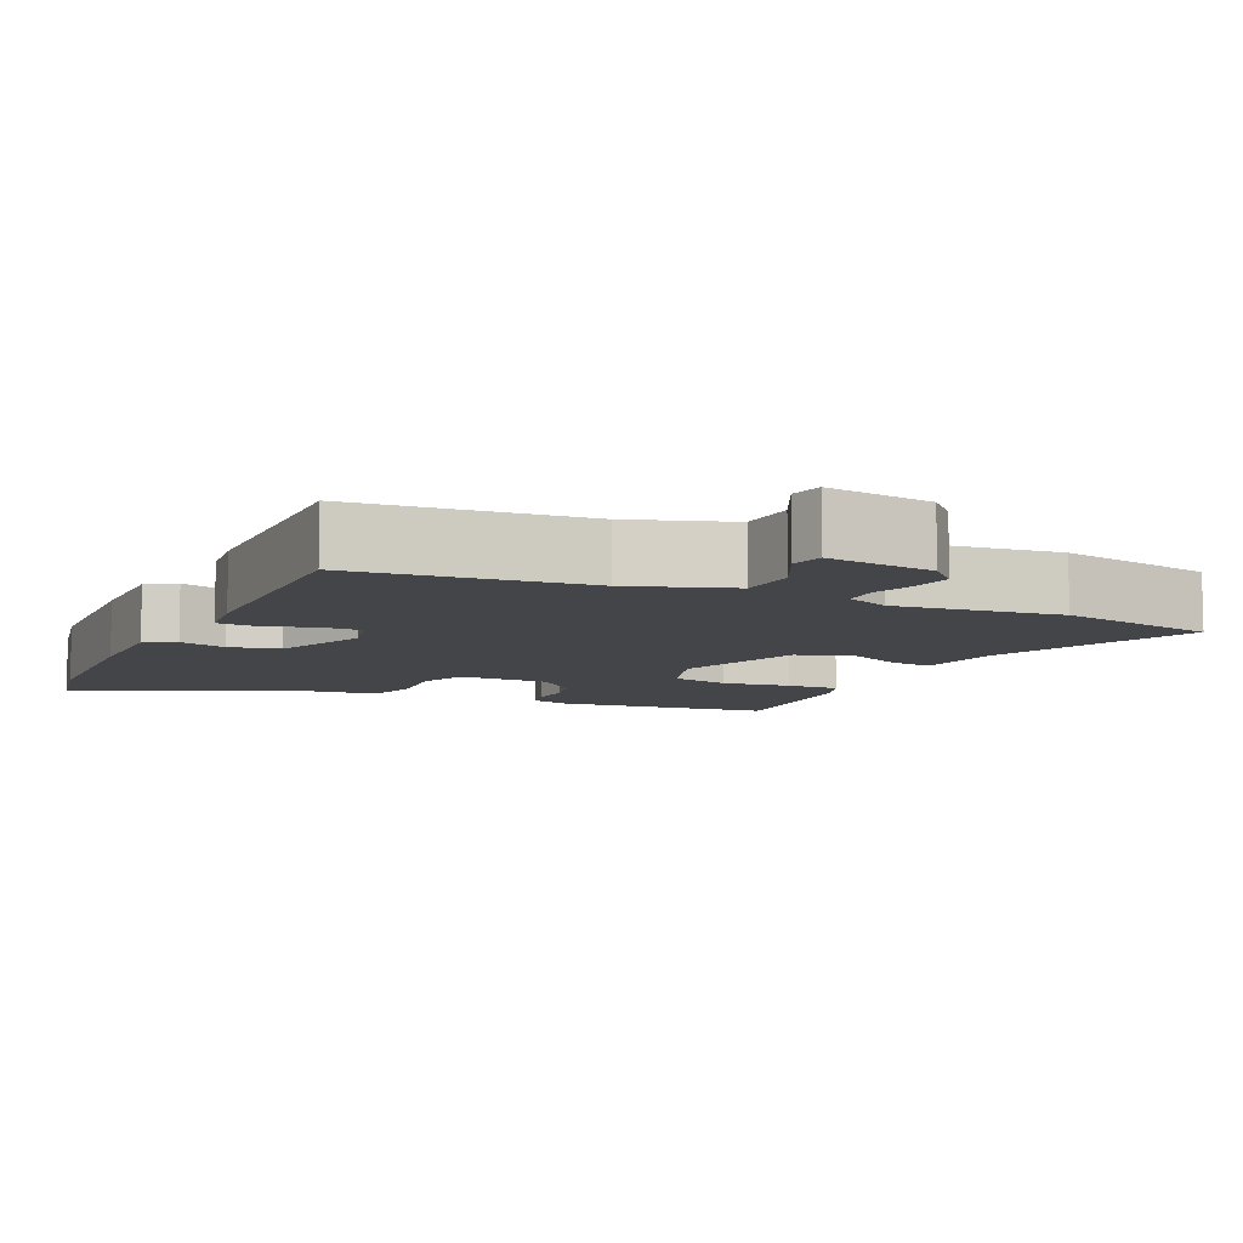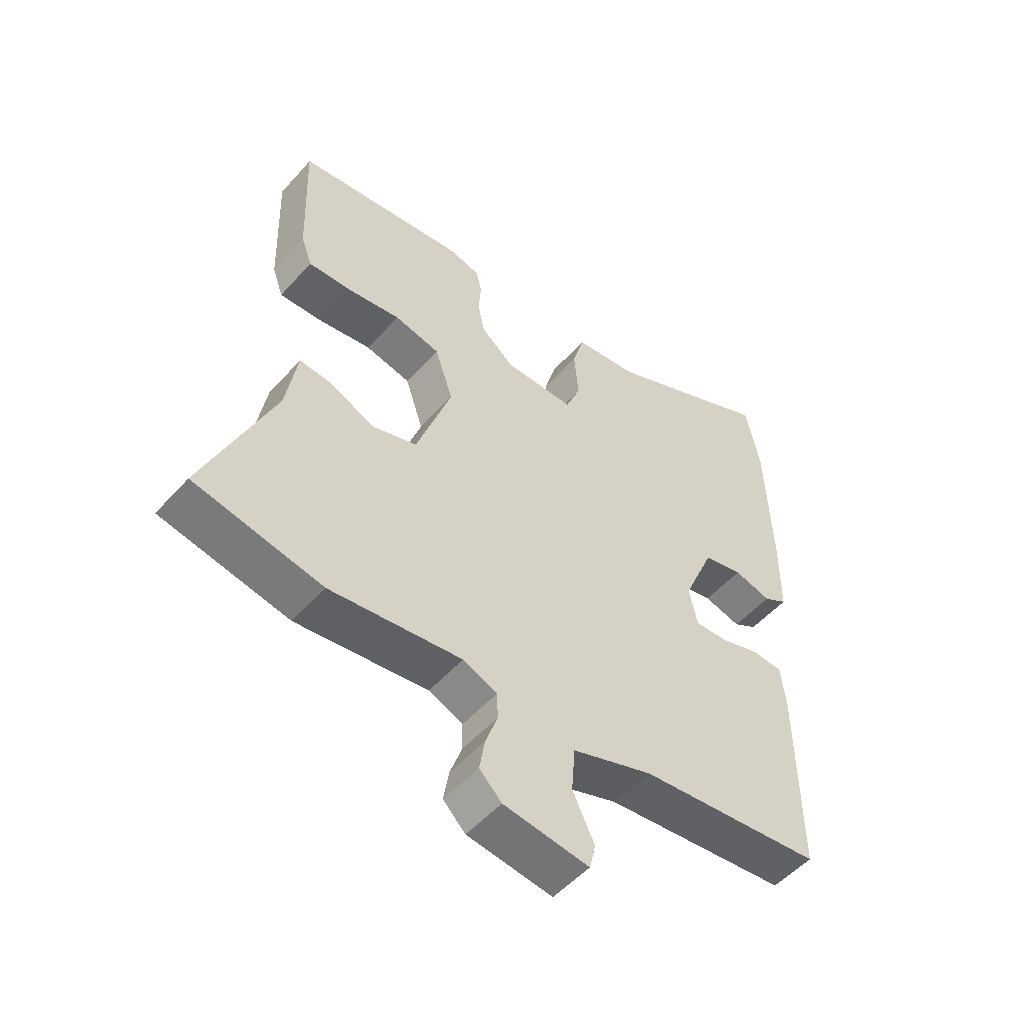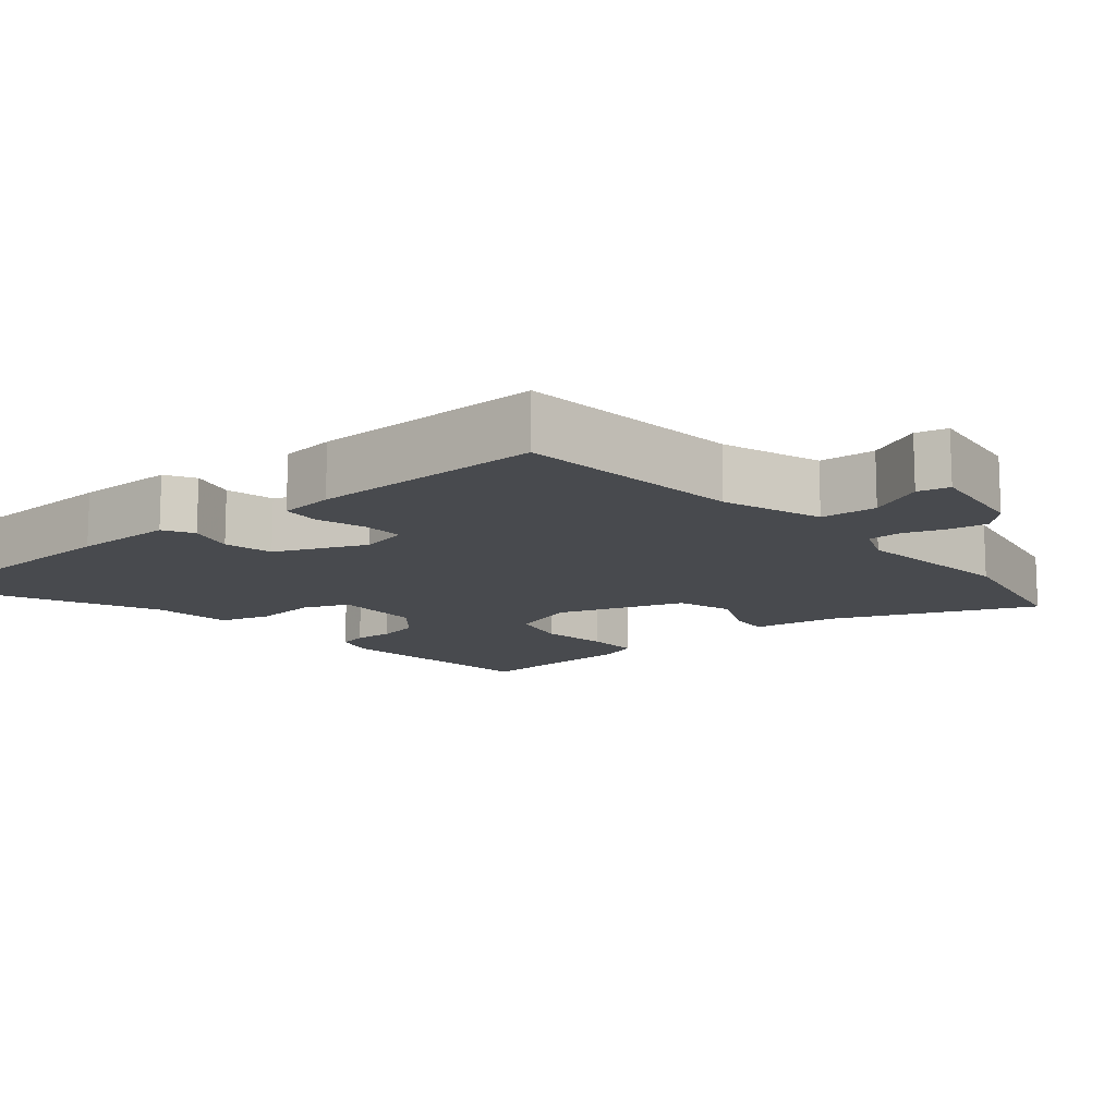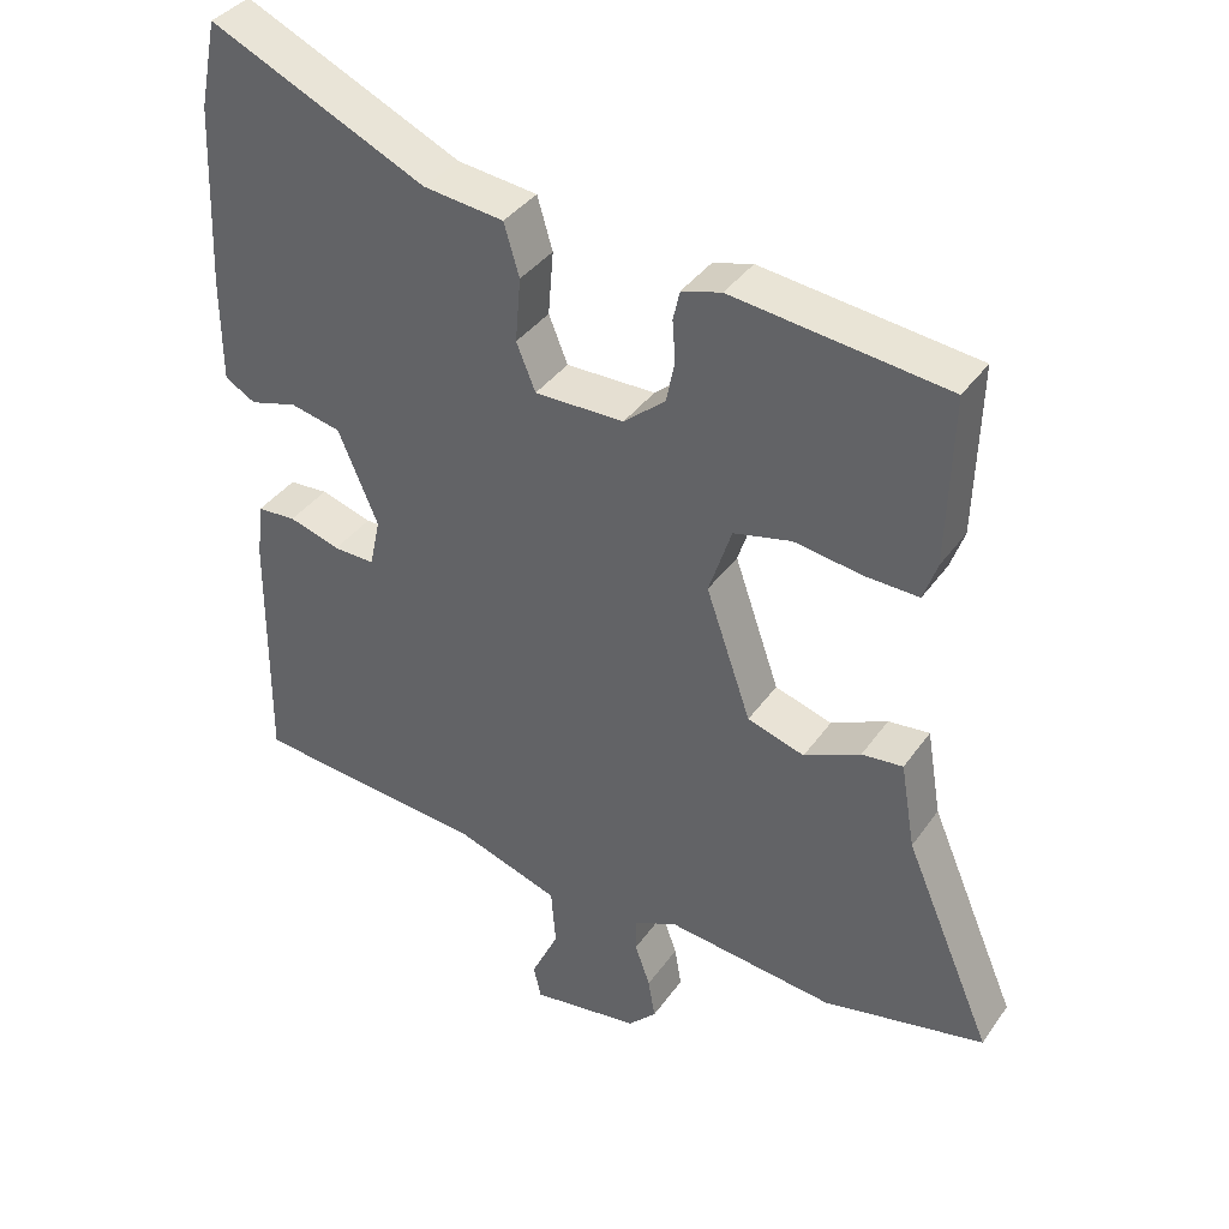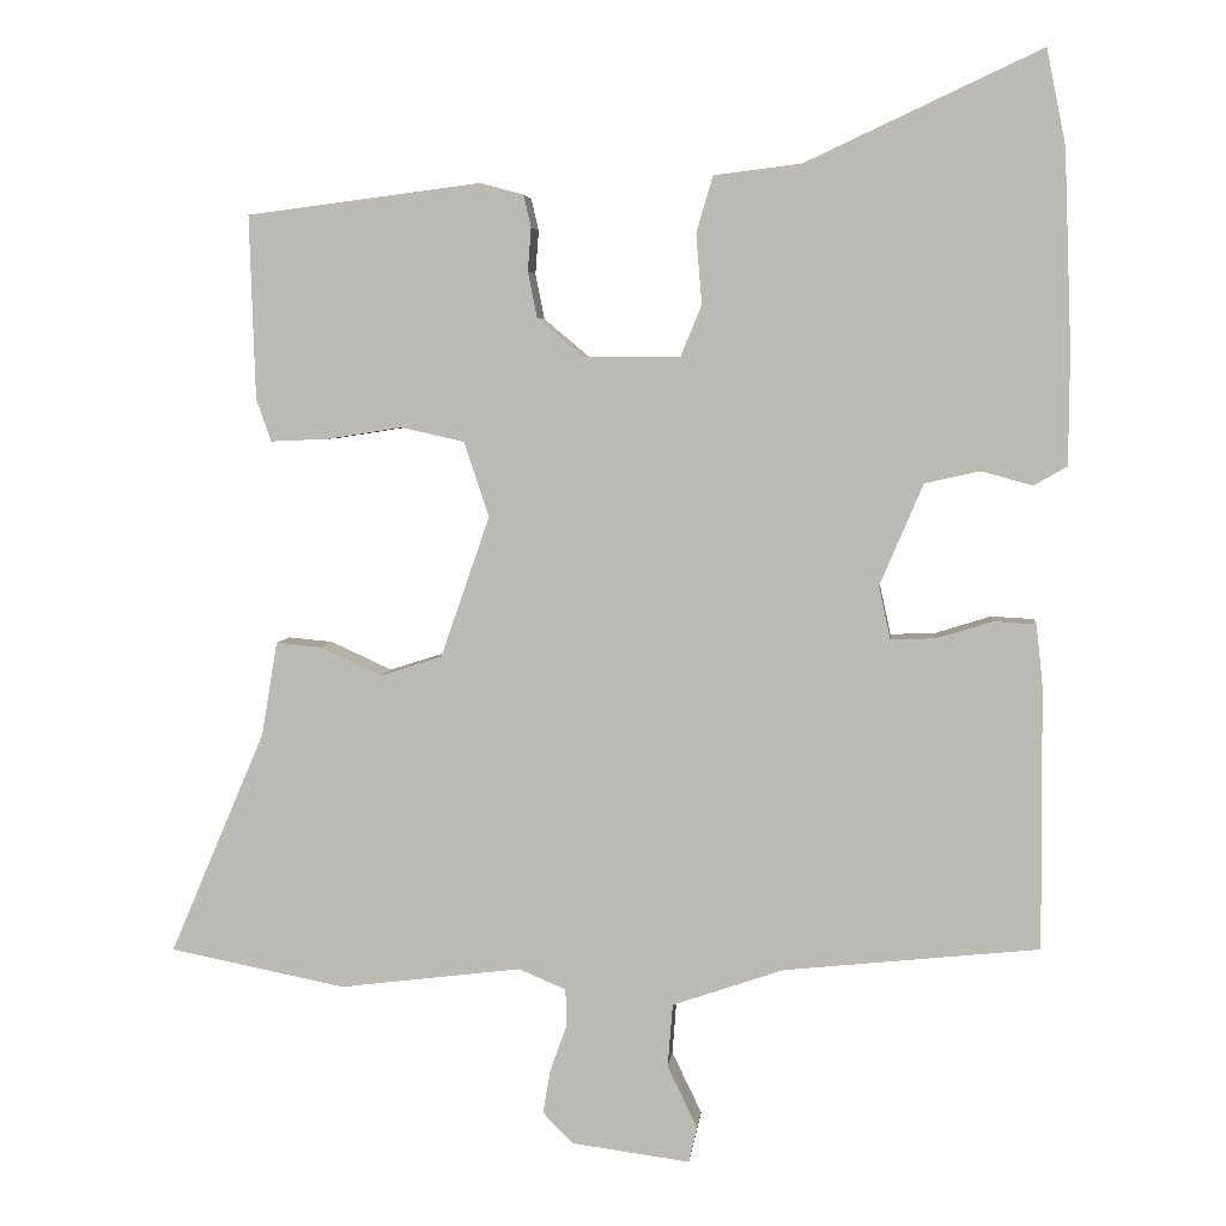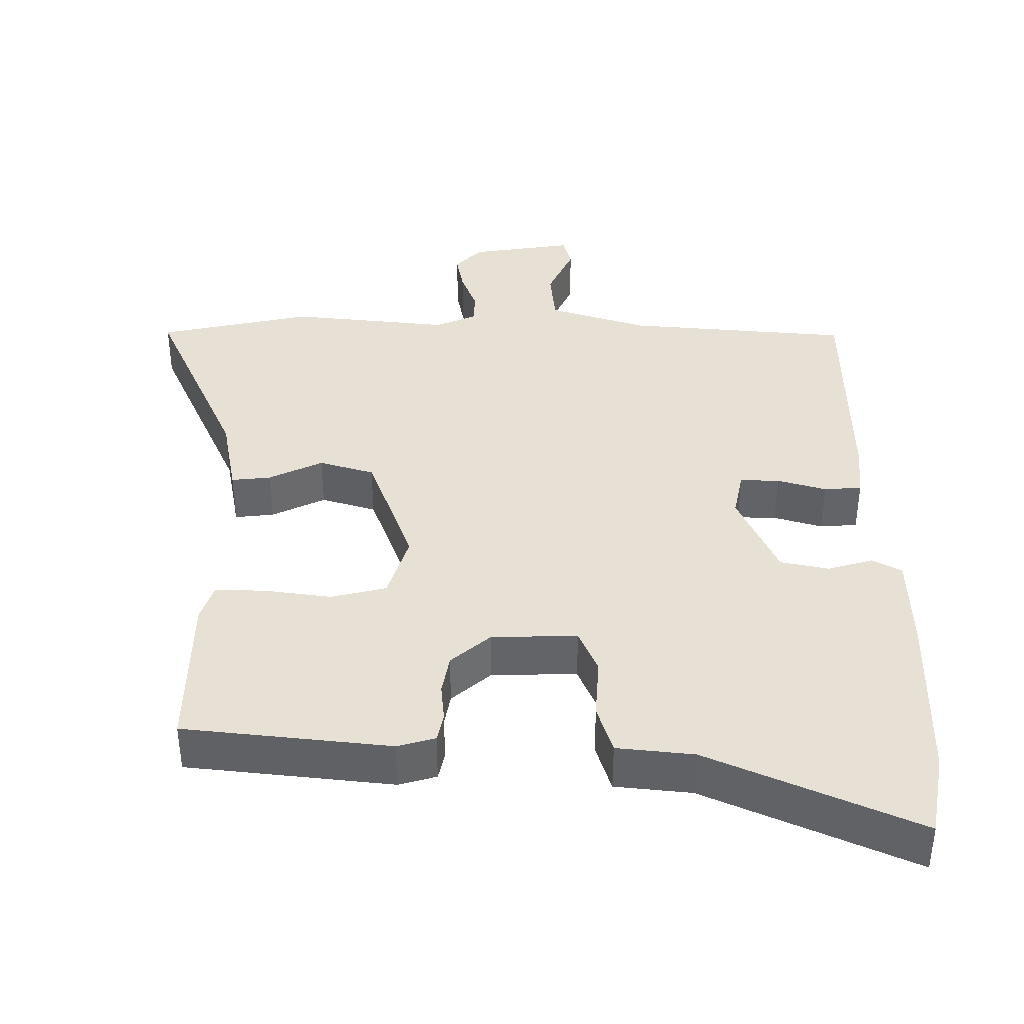
<metadata>
{"format":"obj","ext":"obj","renderer":"f3d","projection":"perspective","resolution":1024,"background":"white","views":[{"elev":-8.6,"azim":155.0,"up":"+Y"},{"elev":-52.1,"azim":-40.3,"up":"+Z"},{"elev":-13.2,"azim":130.0,"up":"+Y"},{"elev":37.4,"azim":-149.1,"up":"+Z"},{"elev":4.9,"azim":5.9,"up":"+Z"},{"elev":39.0,"azim":-0.8,"up":"+Y"}]}
</metadata>
<code>
v -0.362 0.07 -0.527
v -0.574 0.07 -0.485
v -0.459 0.07 -0.216
v -0.44 0.07 -0.103
v -0.386 0.07 -0.108
v -0.312 0.07 -0.142
v -0.237 0.07 -0.118
v -0.178 0.07 0.052
v -0.208 0.07 0.142
v -0.284 0.07 0.159
v -0.374 0.07 0.145
v -0.444 0.07 0.142
v -0.462 0.07 0.193
v -0.469 0.07 0.414
v -0.187 0.07 0.45
v -0.135 0.07 0.436
v -0.126 0.07 0.397
v -0.13 0.07 0.345
v -0.119 0.07 0.29
v -0.064 0.07 0.244
v 0.053 0.07 0.244
v 0.078 0.07 0.305
v 0.071 0.07 0.389
v 0.091 0.07 0.457
v 0.196 0.07 0.47
v 0.479 0.07 0.602
v 0.502 0.07 0.488
v 0.511 0.07 0.25
v 0.51 0.07 0.115
v 0.47 0.07 0.092
v 0.408 0.07 0.109
v 0.342 0.07 0.094
v 0.29 0.07 -0.028
v 0.304 0.07 -0.092
v 0.358 0.07 -0.09
v 0.425 0.07 -0.069
v 0.476 0.07 -0.072
v 0.484 0.07 -0.146
v 0.486 0.07 -0.462
v 0.179 0.07 -0.494
v 0.045 0.07 -0.54
v 0.039 0.07 -0.616
v 0.075 0.07 -0.691
v 0.065 0.07 -0.734
v -0.077 0.07 -0.715
v -0.114 0.07 -0.678
v -0.105 0.07 -0.625
v -0.085 0.07 -0.569
v -0.086 0.07 -0.524
v -0.143 0.07 -0.5
v -0.362 0 -0.527
v -0.574 0 -0.485
v -0.459 0 -0.216
v -0.44 0 -0.103
v -0.386 0 -0.108
v -0.312 0 -0.142
v -0.237 0 -0.118
v -0.178 0 0.052
v -0.208 0 0.142
v -0.284 0 0.159
v -0.374 0 0.145
v -0.444 0 0.142
v -0.462 0 0.193
v -0.469 0 0.414
v -0.187 0 0.45
v -0.135 0 0.436
v -0.126 0 0.397
v -0.13 0 0.345
v -0.119 0 0.29
v -0.064 0 0.244
v 0.053 0 0.244
v 0.078 0 0.305
v 0.071 0 0.389
v 0.091 0 0.457
v 0.196 0 0.47
v 0.479 0 0.602
v 0.502 0 0.488
v 0.511 0 0.25
v 0.51 0 0.115
v 0.47 0 0.092
v 0.408 0 0.109
v 0.342 0 0.094
v 0.29 0 -0.028
v 0.304 0 -0.092
v 0.358 0 -0.09
v 0.425 0 -0.069
v 0.476 0 -0.072
v 0.484 0 -0.146
v 0.486 0 -0.462
v 0.179 0 -0.494
v 0.045 0 -0.54
v 0.039 0 -0.616
v 0.075 0 -0.691
v 0.065 0 -0.734
v -0.077 0 -0.715
v -0.114 0 -0.678
v -0.105 0 -0.625
v -0.085 0 -0.569
v -0.086 0 -0.524
v -0.143 0 -0.5
f 46 47 48
f 45 46 48
f 44 45 48
f 43 44 48
f 42 43 48
f 41 42 48 49
f 40 41 49 50
f 39 40 50
f 38 39 50
f 37 38 50
f 36 37 50
f 35 36 50
f 29 30 31
f 28 29 31
f 27 28 31
f 26 27 31
f 25 26 31
f 25 31 32
f 24 25 32
f 23 24 32
f 22 23 32
f 21 22 32 33
f 16 17 18
f 15 16 18
f 14 15 18
f 13 14 18
f 12 13 18
f 11 12 18
f 10 11 18
f 9 10 18 19
f 8 9 19 20
f 3 4 5 6
f 3 6 7
f 2 3 7
f 1 2 7
f 50 1 7
f 35 50 7
f 34 35 7
f 21 33 34
f 20 21 34
f 8 20 34
f 7 8 34
f 98 97 96
f 98 96 95
f 98 95 94
f 98 94 93
f 98 93 92
f 99 98 92 91
f 100 99 91 90
f 100 90 89
f 100 89 88
f 100 88 87
f 100 87 86
f 100 86 85
f 81 80 79
f 81 79 78
f 81 78 77
f 81 77 76
f 81 76 75
f 82 81 75
f 82 75 74
f 82 74 73
f 82 73 72
f 83 82 72 71
f 68 67 66
f 68 66 65
f 68 65 64
f 68 64 63
f 68 63 62
f 68 62 61
f 68 61 60
f 69 68 60 59
f 70 69 59 58
f 56 55 54 53
f 57 56 53
f 57 53 52
f 57 52 51
f 57 51 100
f 57 100 85
f 57 85 84
f 84 83 71
f 84 71 70
f 84 70 58
f 84 58 57
f 1 51 52 2
f 2 52 53 3
f 3 53 54 4
f 4 54 55 5
f 5 55 56 6
f 6 56 57 7
f 7 57 58 8
f 8 58 59 9
f 9 59 60 10
f 10 60 61 11
f 11 61 62 12
f 12 62 63 13
f 13 63 64 14
f 14 64 65 15
f 15 65 66 16
f 16 66 67 17
f 17 67 68 18
f 18 68 69 19
f 19 69 70 20
f 20 70 71 21
f 21 71 72 22
f 22 72 73 23
f 23 73 74 24
f 24 74 75 25
f 25 75 76 26
f 26 76 77 27
f 27 77 78 28
f 28 78 79 29
f 29 79 80 30
f 30 80 81 31
f 31 81 82 32
f 32 82 83 33
f 33 83 84 34
f 34 84 85 35
f 35 85 86 36
f 36 86 87 37
f 37 87 88 38
f 38 88 89 39
f 39 89 90 40
f 40 90 91 41
f 41 91 92 42
f 42 92 93 43
f 43 93 94 44
f 44 94 95 45
f 45 95 96 46
f 46 96 97 47
f 47 97 98 48
f 48 98 99 49
f 49 99 100 50
f 50 100 51 1

</code>
